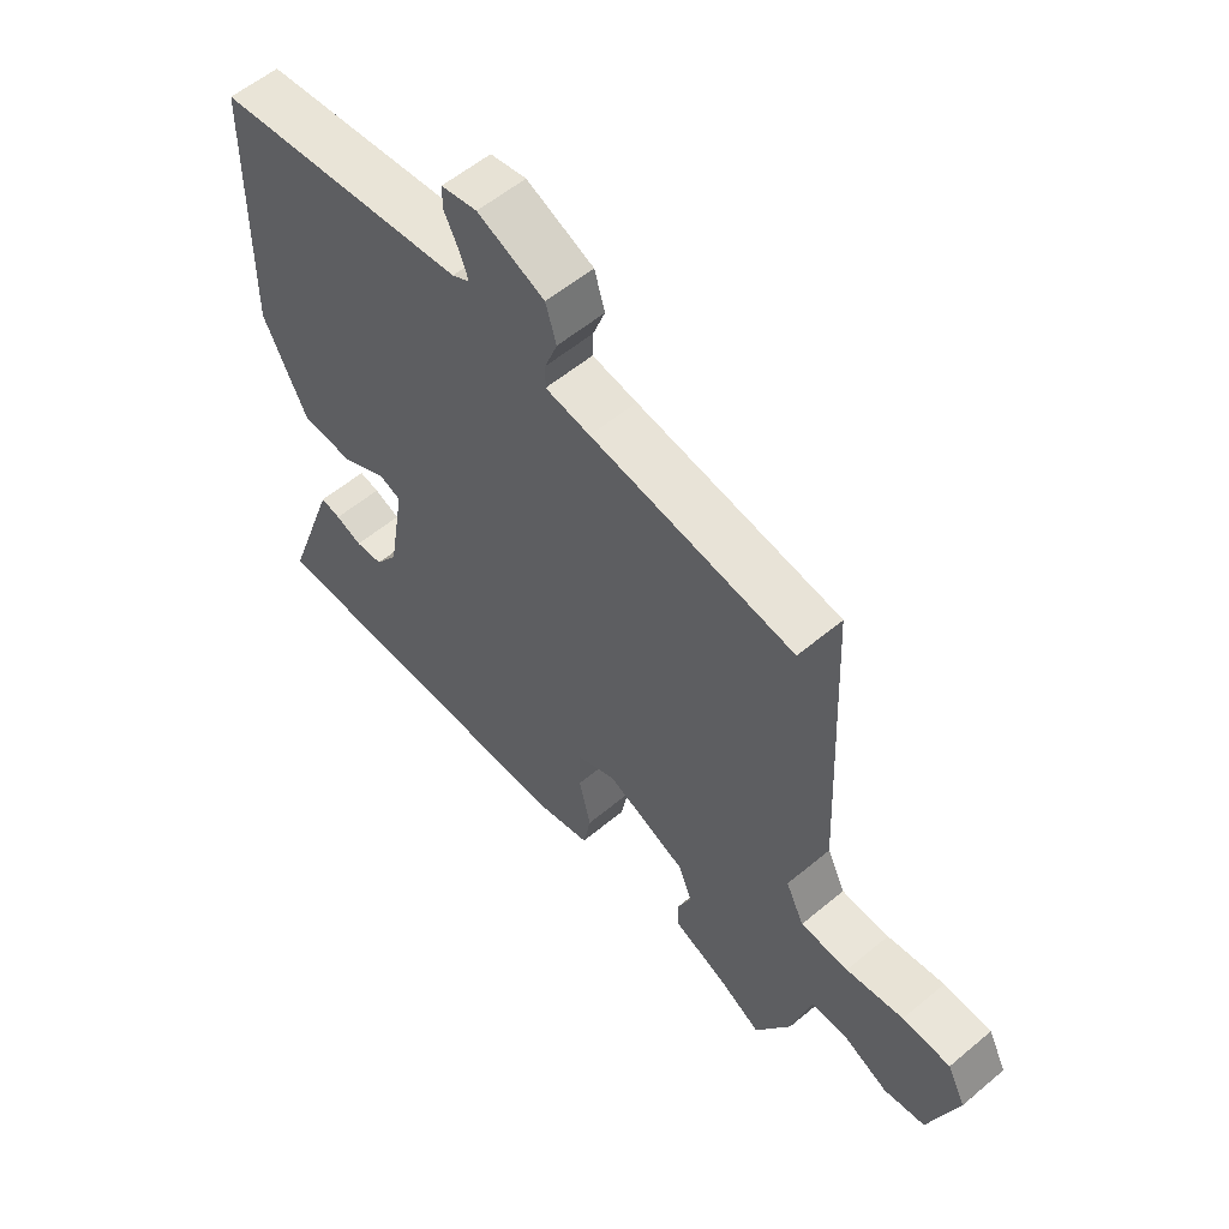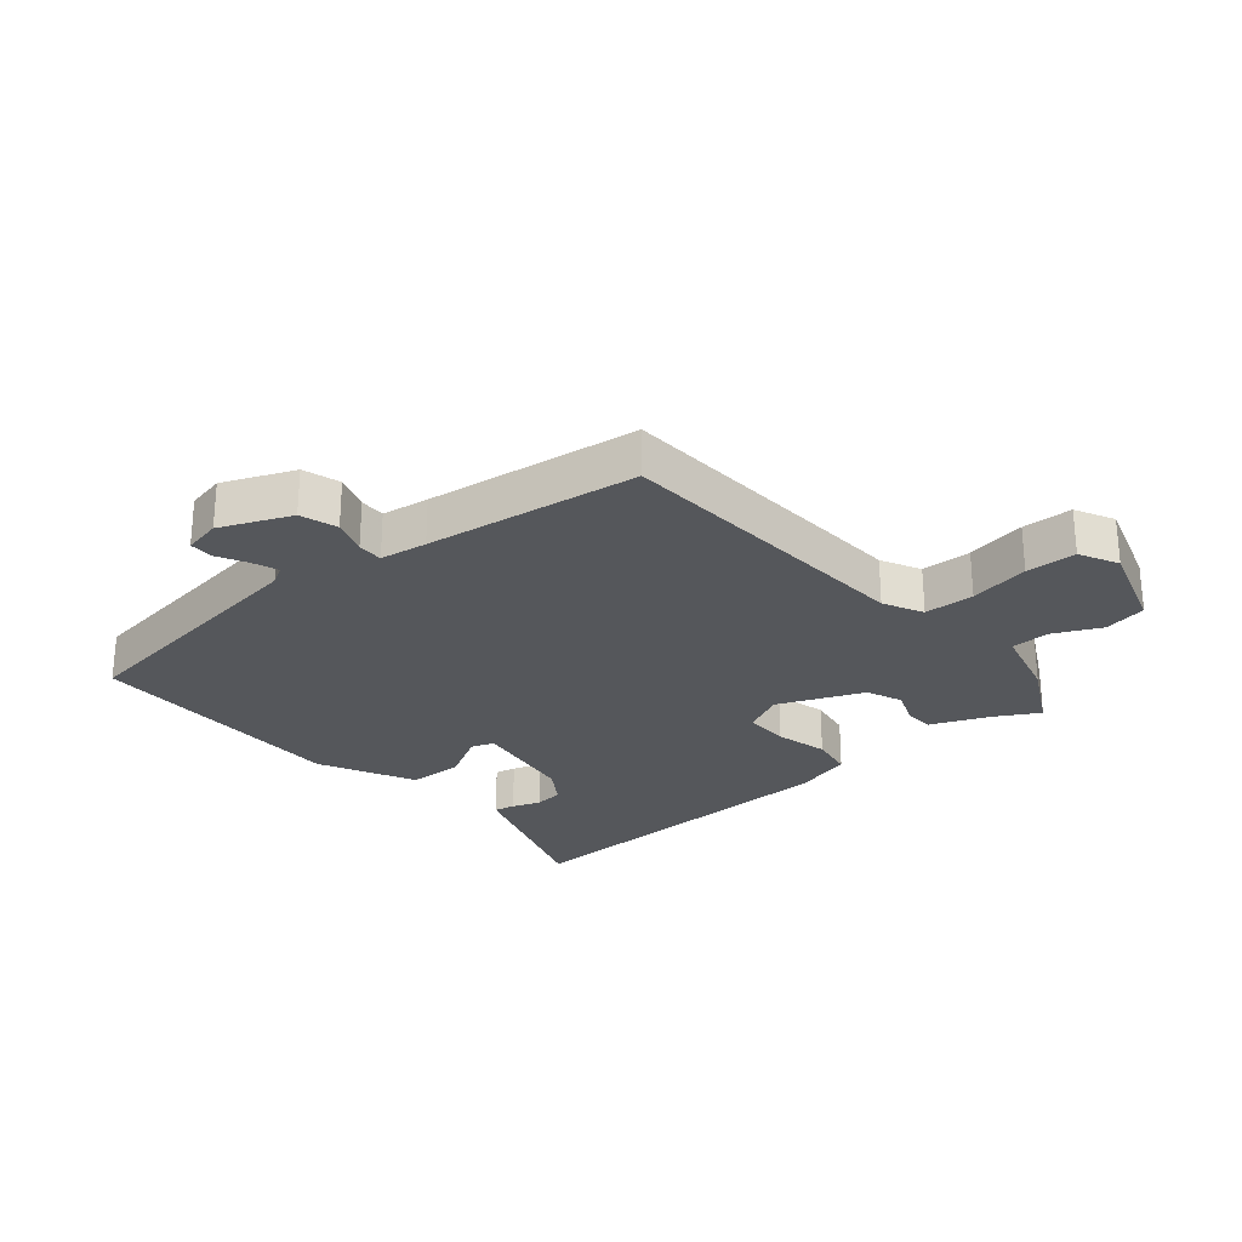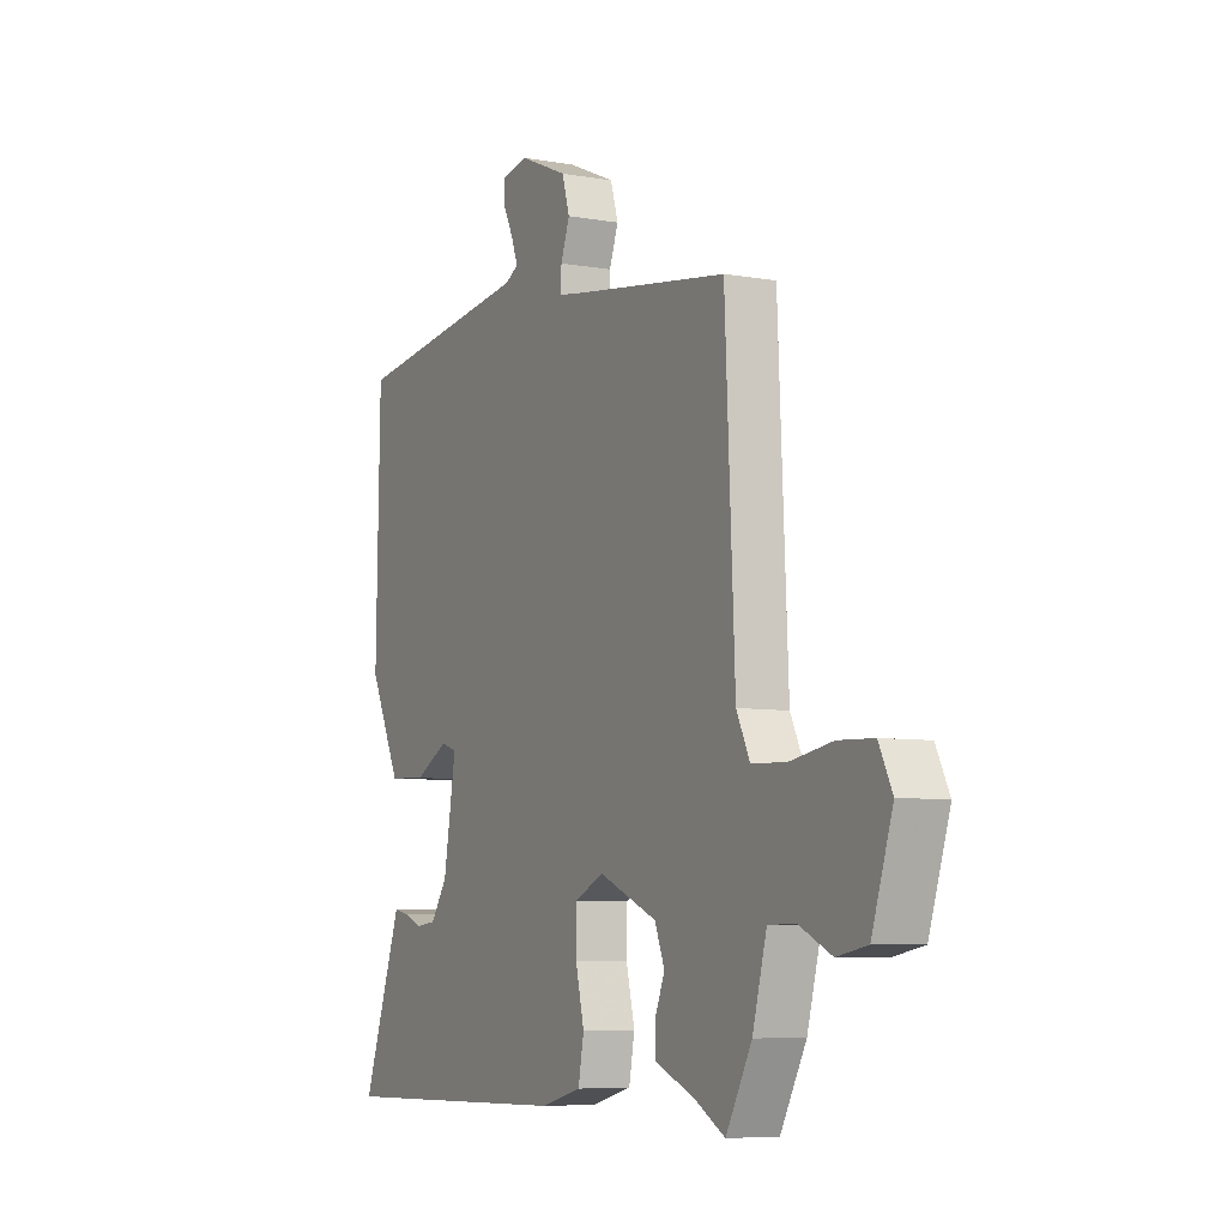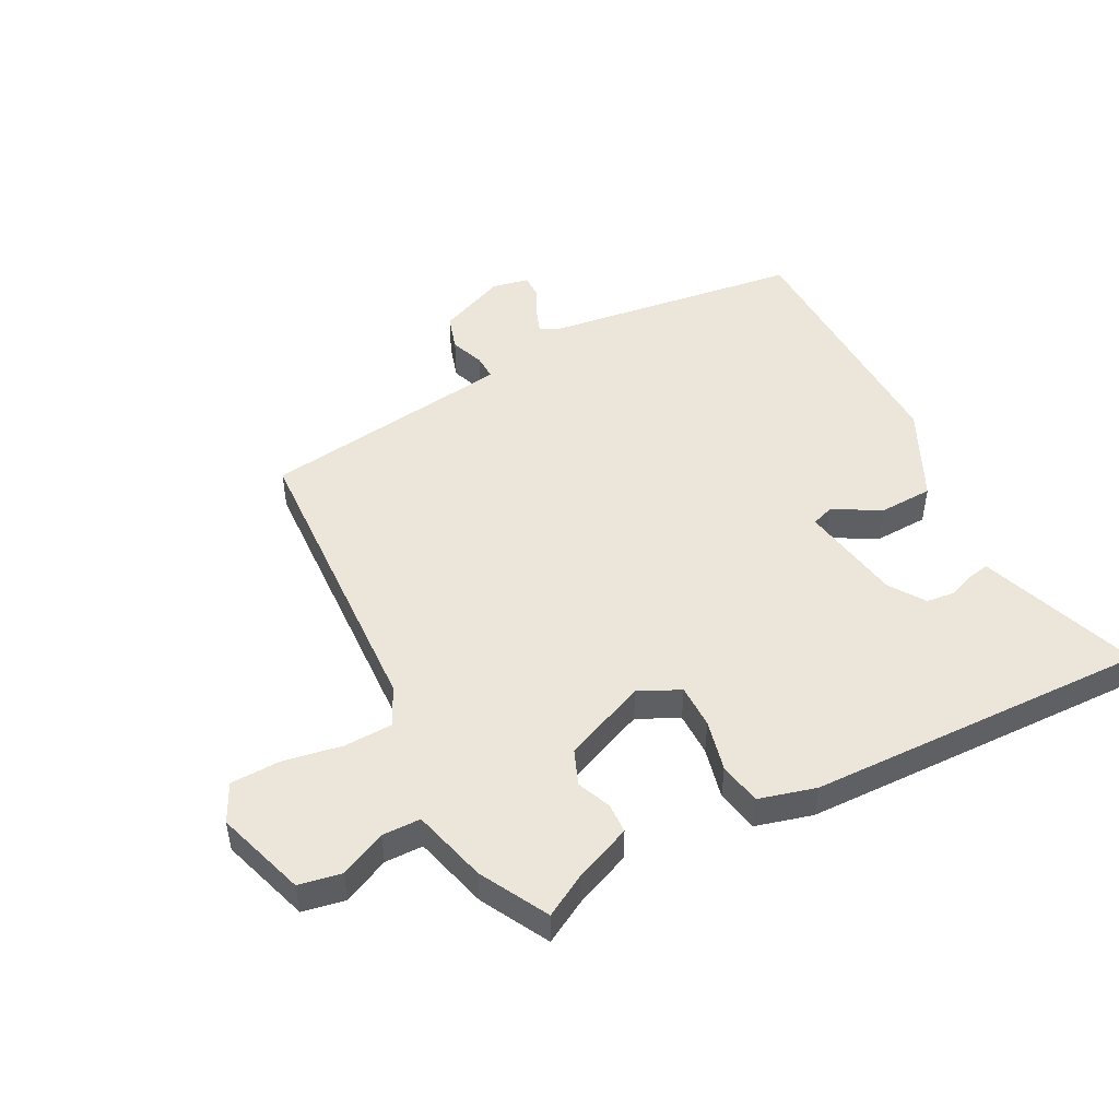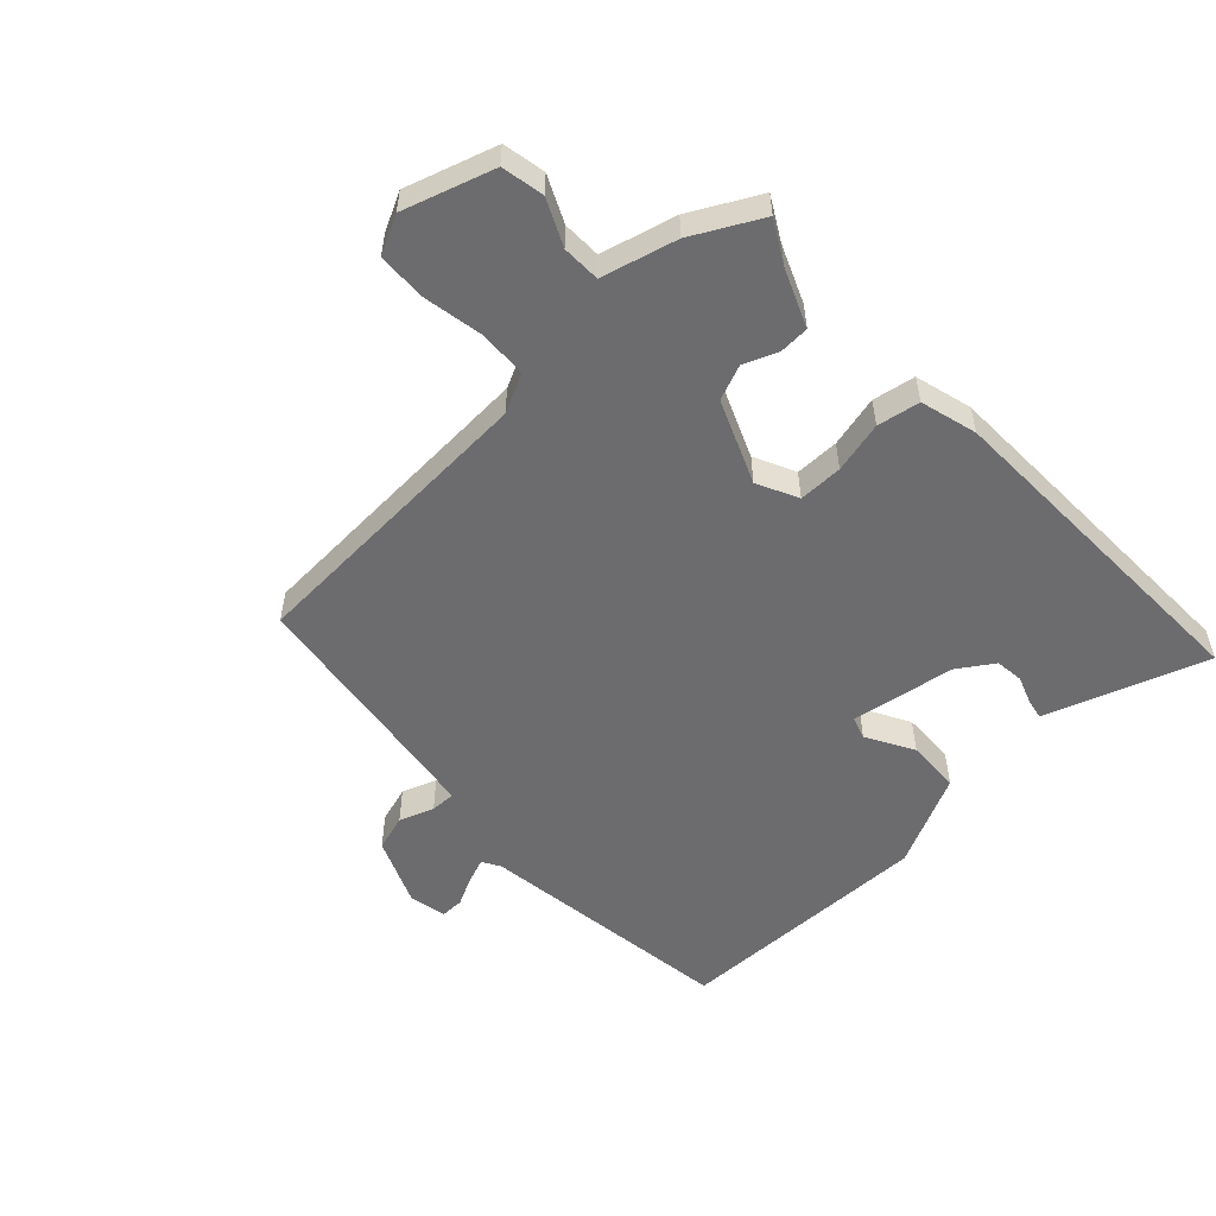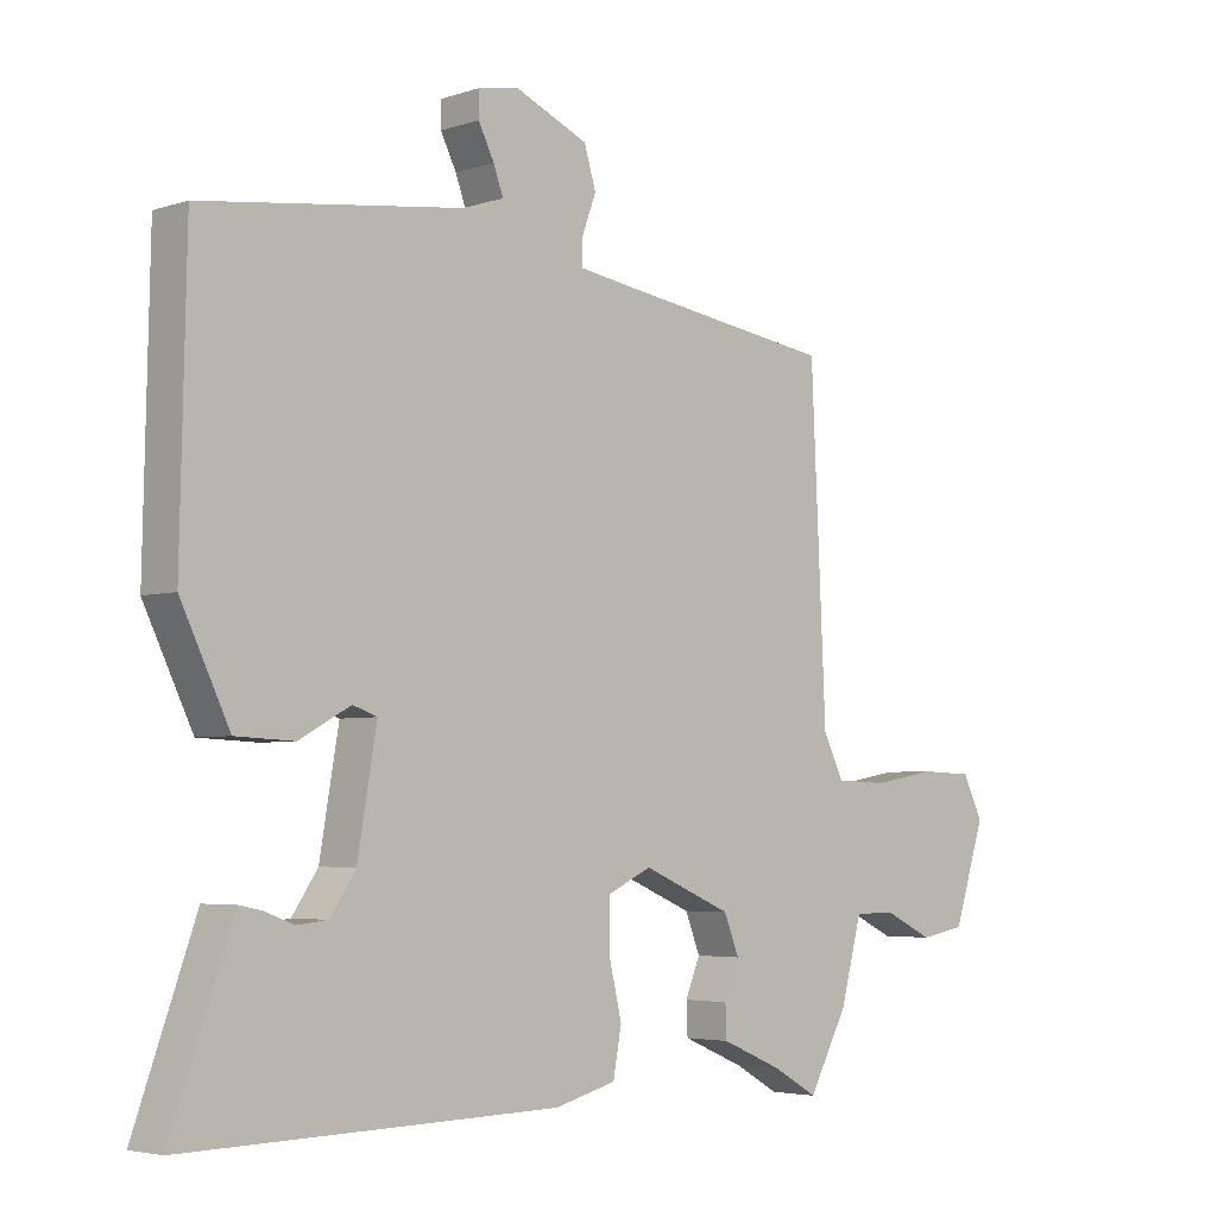
<metadata>
{"format":"obj","ext":"obj","renderer":"f3d","projection":"perspective","resolution":1024,"background":"white","views":[{"elev":57.3,"azim":49.0,"up":"+Z"},{"elev":-26.5,"azim":40.8,"up":"+Y"},{"elev":-6.8,"azim":62.5,"up":"+Z"},{"elev":48.1,"azim":152.7,"up":"+Y"},{"elev":-53.8,"azim":133.6,"up":"+Y"},{"elev":-4.3,"azim":-43.6,"up":"+Z"}]}
</metadata>
<code>
v 0.489 0.07 -0.547
v 0.421 0.07 -0.508
v 0.327 0.07 -0.468
v 0.325 0.07 -0.419
v 0.348 0.07 -0.363
v 0.325 0.07 -0.305
v 0.189 0.07 -0.247
v 0.121 0.07 -0.279
v 0.121 0.07 -0.352
v 0.141 0.07 -0.437
v 0.128 0.07 -0.507
v 0.034 0.07 -0.532
v -0.532 0.07 -0.544
v -0.451 0.07 -0.315
v -0.439 0.07 -0.281
v -0.405 0.07 -0.288
v -0.36 0.07 -0.305
v -0.313 0.07 -0.3
v -0.274 0.07 -0.242
v -0.245 0.07 -0.071
v -0.282 0.07 -0.058
v -0.36 0.07 -0.101
v -0.449 0.07 -0.097
v -0.523 0.07 0.057
v -0.514 0.07 0.487
v -0.086 0.07 0.542
v -0.056 0.07 0.559
v -0.071 0.07 0.6
v -0.095 0.07 0.648
v -0.095 0.07 0.687
v -0.034 0.07 0.699
v 0.079 0.07 0.65
v 0.097 0.07 0.59
v 0.076 0.07 0.533
v 0.075 0.07 0.492
v 0.151 0.07 0.48
v 0.494 0.07 0.43
v 0.517 0.07 -0.071
v 0.548 0.07 -0.135
v 0.629 0.07 -0.138
v 0.726 0.07 -0.121
v 0.807 0.07 -0.124
v 0.838 0.07 -0.187
v 0.79 0.07 -0.335
v 0.72 0.07 -0.348
v 0.645 0.07 -0.312
v 0.582 0.07 -0.313
v 0.549 0.07 -0.436
v 0.489 0 -0.547
v 0.421 0 -0.508
v 0.327 0 -0.468
v 0.325 0 -0.419
v 0.348 0 -0.363
v 0.325 0 -0.305
v 0.189 0 -0.247
v 0.121 0 -0.279
v 0.121 0 -0.352
v 0.141 0 -0.437
v 0.128 0 -0.507
v 0.034 0 -0.532
v -0.532 0 -0.544
v -0.451 0 -0.315
v -0.439 0 -0.281
v -0.405 0 -0.288
v -0.36 0 -0.305
v -0.313 0 -0.3
v -0.274 0 -0.242
v -0.245 0 -0.071
v -0.282 0 -0.058
v -0.36 0 -0.101
v -0.449 0 -0.097
v -0.523 0 0.057
v -0.514 0 0.487
v -0.086 0 0.542
v -0.056 0 0.559
v -0.071 0 0.6
v -0.095 0 0.648
v -0.095 0 0.687
v -0.034 0 0.699
v 0.079 0 0.65
v 0.097 0 0.59
v 0.076 0 0.533
v 0.075 0 0.492
v 0.151 0 0.48
v 0.494 0 0.43
v 0.517 0 -0.071
v 0.548 0 -0.135
v 0.629 0 -0.138
v 0.726 0 -0.121
v 0.807 0 -0.124
v 0.838 0 -0.187
v 0.79 0 -0.335
v 0.72 0 -0.348
v 0.645 0 -0.312
v 0.582 0 -0.313
v 0.549 0 -0.436
f 47 48 1 2
f 43 44 45 46
f 43 46 47
f 40 41 42 43
f 39 40 43 47
f 38 39 47 2
f 36 37 38 2
f 31 32 33 34
f 31 34 35
f 28 29 30 31
f 27 28 31 35
f 26 27 35
f 25 26 35
f 21 22 23 24
f 20 21 24 25
f 14 15 16 17
f 14 17 18
f 13 14 18
f 12 13 18
f 9 10 11 12
f 8 9 12 18
f 7 8 18 19
f 2 3 4 5
f 2 5 6
f 36 2 6
f 20 25 35 36
f 7 19 20 36
f 6 7 36
f 50 49 96 95
f 94 93 92 91
f 95 94 91
f 91 90 89 88
f 95 91 88 87
f 50 95 87 86
f 50 86 85 84
f 82 81 80 79
f 83 82 79
f 79 78 77 76
f 83 79 76 75
f 83 75 74
f 83 74 73
f 72 71 70 69
f 73 72 69 68
f 65 64 63 62
f 66 65 62
f 66 62 61
f 66 61 60
f 60 59 58 57
f 66 60 57 56
f 67 66 56 55
f 53 52 51 50
f 54 53 50
f 54 50 84
f 84 83 73 68
f 84 68 67 55
f 84 55 54
f 1 49 50 2
f 2 50 51 3
f 3 51 52 4
f 4 52 53 5
f 5 53 54 6
f 6 54 55 7
f 7 55 56 8
f 8 56 57 9
f 9 57 58 10
f 10 58 59 11
f 11 59 60 12
f 12 60 61 13
f 13 61 62 14
f 14 62 63 15
f 15 63 64 16
f 16 64 65 17
f 17 65 66 18
f 18 66 67 19
f 19 67 68 20
f 20 68 69 21
f 21 69 70 22
f 22 70 71 23
f 23 71 72 24
f 24 72 73 25
f 25 73 74 26
f 26 74 75 27
f 27 75 76 28
f 28 76 77 29
f 29 77 78 30
f 30 78 79 31
f 31 79 80 32
f 32 80 81 33
f 33 81 82 34
f 34 82 83 35
f 35 83 84 36
f 36 84 85 37
f 37 85 86 38
f 38 86 87 39
f 39 87 88 40
f 40 88 89 41
f 41 89 90 42
f 42 90 91 43
f 43 91 92 44
f 44 92 93 45
f 45 93 94 46
f 46 94 95 47
f 47 95 96 48
f 48 96 49 1

</code>
